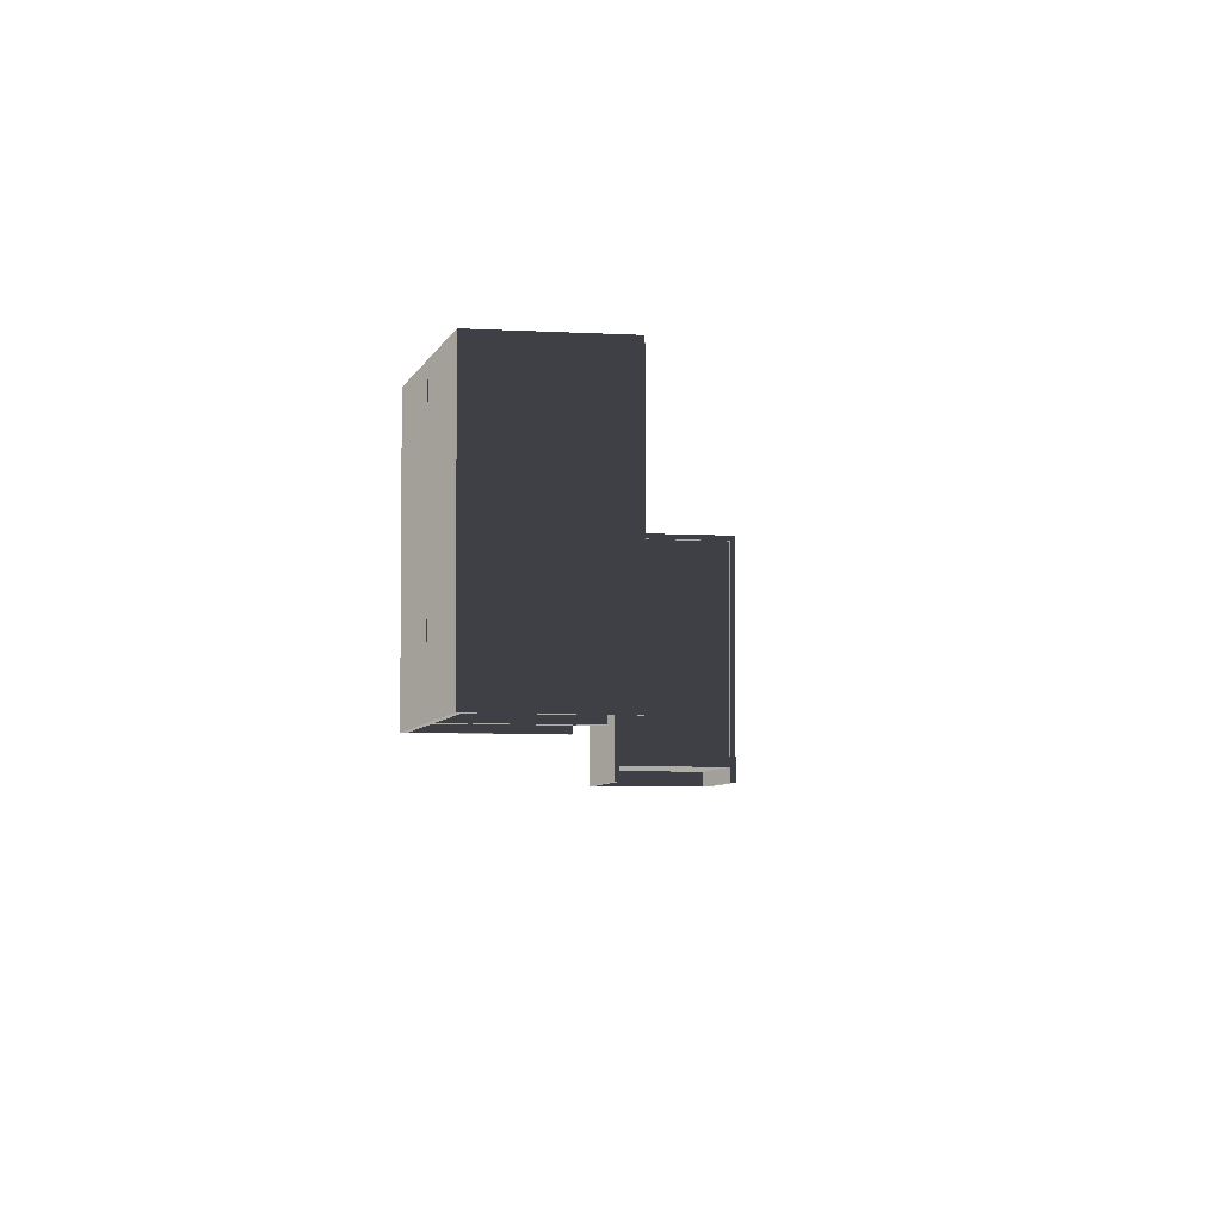
<metadata>
{"format":"obj","ext":"obj","renderer":"f3d","projection":"perspective","resolution":1024,"background":"white","views":[{"elev":-5.1,"azim":33.2,"up":"+Z"}]}
</metadata>
<code>
v -19.34 72.81 2.026
v -19.61 73.08 2.026
v -19.61 73.08 1.651
v -19.34 72.81 1.651
v -19.34 72.81 -14.1
v -13.24 66.72 -14.1
v -13.24 66.72 1.651
v -19.34 72.81 -14.85
v -19.61 73.08 -14.85
v -19.61 73.08 -14.1
v -13.24 66.72 -14.85
v -13.24 66.72 -15.97
v -19.34 72.81 -15.97
v -13.24 66.72 2.026
v -19.61 73.08 -15.97
v -25.44 66.72 2.026
v -25.71 66.45 2.026
v -25.97 66.72 2.026
v -25.71 66.98 2.026
v -19.61 72.55 2.026
v -19.87 72.81 2.026
v -19.34 72.81 2.026
v -19.61 73.08 2.026
v -13.24 66.72 2.026
v -13.51 66.45 2.026
v -19.34 60.62 2.026
v -19.61 60.35 2.026
v -19.34 60.62 -14.1
v -19.34 60.62 -14.85
v -19.61 60.35 -14.85
v -19.61 60.35 -14.1
v -19.61 60.35 1.651
v -19.34 60.62 1.651
v -19.34 60.62 2.026
v -19.61 60.35 2.026
v -19.61 60.35 -15.97
v -19.34 60.62 -15.97
v -19.87 72.81 1.651
v -19.87 72.81 -14.1
v -19.61 73.08 -14.1
v -19.61 73.08 1.651
v -19.61 73.08 -14.85
v -19.87 72.81 -14.85
v -19.61 73.08 -15.97
v -19.87 72.81 -15.97
v -19.87 72.81 2.026
v -19.61 73.08 2.026
v -25.71 66.45 -14.1
v -25.71 66.45 -14.85
v -25.97 66.72 -14.85
v -25.97 66.72 -14.1
v -25.97 66.72 -15.97
v -25.71 66.45 -15.97
v -25.97 66.72 1.651
v -25.71 66.45 1.651
v -19.61 60.35 -14.1
v -19.61 60.35 1.651
v -25.71 66.45 2.026
v -19.61 60.35 2.026
v -25.97 66.72 2.026
v -19.61 60.35 -14.85
v -19.61 60.35 -15.97
v -25.71 66.98 -14.85
v -25.71 66.98 -14.1
v -25.97 66.72 -14.1
v -25.97 66.72 -14.85
v -25.97 66.72 1.651
v -25.71 66.98 1.651
v -25.97 66.72 2.026
v -25.71 66.98 2.026
v -25.71 66.98 -15.97
v -25.97 66.72 -15.97
v -13.51 66.45 1.651
v -13.24 66.72 1.651
v -13.24 66.72 -14.1
v -13.51 66.45 -14.1
v -13.51 66.45 -14.85
v -13.24 66.72 -14.85
v -13.24 66.72 2.026
v -13.51 66.45 2.026
v -13.51 66.45 -15.97
v -13.24 66.72 -15.97
v -13.51 66.45 -14.85
v -13.51 66.45 -15.97
v -19.61 72.55 -15.97
v -19.61 72.55 -14.85
v -19.87 72.81 1.651
v -19.87 72.81 2.026
v -25.71 66.98 2.026
v -25.71 66.98 1.651
v -19.87 72.81 -14.1
v -25.71 66.98 -14.1
v -19.87 72.81 -14.85
v -25.71 66.98 -14.85
v -19.87 72.81 -15.97
v -25.71 66.98 -15.97
v -13.51 66.45 2.026
v -13.51 66.45 1.651
v -19.34 60.62 1.651
v -19.34 60.62 2.026
v -13.51 66.45 -14.1
v -13.51 66.45 -14.85
v -19.34 60.62 -14.85
v -19.34 60.62 -14.1
v -25.44 66.72 -14.85
v -19.34 60.62 -14.85
v -13.51 66.45 -14.85
v -19.61 72.55 -14.85
v -19.61 72.55 -14.85
v -19.61 72.55 -15.97
v -25.44 66.72 -15.97
v -25.44 66.72 -14.85
v -19.61 72.55 -15.97
v -13.51 66.45 -15.97
v -13.24 66.72 -15.97
v -19.34 72.81 -15.97
v -19.87 72.81 -15.97
v -25.71 66.98 -15.97
v -25.44 66.72 -15.97
v -25.97 66.72 -15.97
v -25.71 66.45 -15.97
v -19.34 60.62 -15.97
v -19.61 60.35 -15.97
v -19.61 73.08 -15.97
v -25.44 66.72 -14.85
v -25.44 66.72 -15.97
v -19.34 60.62 -15.97
v -19.34 60.62 -14.85
v -19.61 60.88 1.651
v -13.77 66.72 1.651
v -13.77 66.72 -14.1
v -19.61 60.88 -14.1
v -18.93 61.08 -5.661
v -18.93 61.08 -6.636
v -19.06 61.21 -6.636
v -19.06 61.21 -5.661
v -18.93 61.08 -5.474
v -19.06 61.21 -5.474
v -19.2 61.35 -5.474
v -19.2 61.35 -5.661
v -19.06 61.21 -6.824
v -19.2 61.35 -6.636
v -19.2 61.35 -6.824
v -18.93 61.08 -6.824
v -19.06 61.21 -5.661
v -19.06 61.21 -6.636
v -18.93 61.35 -6.636
v -18.93 61.35 -5.661
v -18.93 61.35 -5.661
v -18.93 61.35 -6.636
v -18.8 61.21 -6.636
v -18.8 61.21 -5.661
v -18.93 61.35 -5.474
v -18.8 61.21 -5.474
v -18.8 61.21 -6.824
v -18.93 61.35 -6.824
v -19.06 61.48 -5.661
v -19.06 61.48 -5.474
v -19.06 61.48 -6.824
v -19.06 61.48 -6.636
v -18.8 61.21 -5.661
v -18.8 61.21 -6.636
v -18.93 61.08 -6.636
v -18.93 61.08 -5.661
v -18.93 61.08 -6.824
v -18.8 61.21 -6.824
v -18.8 61.21 -5.474
v -18.93 61.08 -5.474
v -18.8 61.21 -5.474
v -18.93 61.08 -5.474
v -19.06 61.21 -5.474
v -18.93 61.35 -5.474
v -19.06 61.48 -5.474
v -19.2 61.35 -5.474
v -18.93 61.08 -6.824
v -18.8 61.21 -6.824
v -18.93 61.35 -6.824
v -19.06 61.21 -6.824
v -19.2 61.35 -6.824
v -19.06 61.48 -6.824
v -19.06 61.48 -5.661
v -19.06 61.48 -5.474
v -19.2 61.35 -5.474
v -19.2 61.35 -5.661
v -18.93 61.35 -5.661
v -19.06 61.48 -5.661
v -19.2 61.35 -5.661
v -19.06 61.21 -5.661
v -19.2 61.35 -6.636
v -19.2 61.35 -6.824
v -19.06 61.48 -6.824
v -19.06 61.48 -6.636
v -19.06 61.21 -6.636
v -19.2 61.35 -6.636
v -19.06 61.48 -6.636
v -18.93 61.35 -6.636
v 14.66 -8.281 2.026
v 14.4 -8.546 2.026
v 14.4 -8.546 1.651
v 14.66 -8.281 1.651
v 14.66 -8.281 -14.1
v 14.4 -8.546 -14.1
v 14.4 -8.546 -14.85
v 14.66 -8.281 -14.85
v 14.66 -8.281 -15.97
v 14.4 -8.546 -15.97
v 14.66 -8.281 1.651
v 14.66 -8.281 -14.1
v 20.76 -2.182 -14.1
v 20.76 -2.182 1.651
v 14.66 -8.281 -14.85
v 20.76 -2.182 -14.85
v 20.76 -2.182 -15.97
v 14.66 -8.281 -15.97
v 20.76 -2.182 2.026
v 14.66 -8.281 2.026
v 20.76 -14.38 2.026
v 21.03 -14.64 2.026
v 20.76 -14.91 2.026
v 20.5 -14.64 2.026
v 14.93 -8.546 2.026
v 14.66 -8.811 2.026
v 14.66 -8.281 2.026
v 14.4 -8.546 2.026
v 20.76 -2.182 2.026
v 21.03 -2.447 2.026
v 26.86 -8.28 2.026
v 27.12 -8.546 2.026
v 26.86 -8.28 -14.1
v 26.86 -8.28 -14.85
v 27.12 -8.546 -14.85
v 27.12 -8.546 -14.1
v 27.12 -8.546 1.651
v 26.86 -8.28 1.651
v 26.86 -8.28 2.026
v 27.12 -8.546 2.026
v 21.03 -2.447 2.026
v 21.03 -2.447 1.651
v 21.03 -2.447 -14.1
v 20.76 -2.182 -14.1
v 20.76 -2.182 1.651
v 21.03 -2.447 -14.85
v 20.76 -2.182 -14.85
v 20.76 -2.182 2.026
v 27.12 -8.546 -15.97
v 26.86 -8.28 -15.97
v 21.03 -2.447 -15.97
v 20.76 -2.182 -15.97
v 14.66 -8.811 1.651
v 14.66 -8.811 -14.1
v 14.4 -8.546 -14.1
v 14.4 -8.546 1.651
v 14.4 -8.546 -14.85
v 14.66 -8.811 -14.85
v 14.4 -8.546 -15.97
v 14.66 -8.811 -15.97
v 20.5 -14.64 -14.1
v 20.5 -14.64 -14.85
v 20.76 -14.91 -14.1
v 20.76 -14.91 -14.85
v 20.76 -14.91 1.651
v 20.5 -14.64 1.651
v 20.76 -14.91 2.026
v 20.5 -14.64 2.026
v 14.66 -8.811 2.026
v 14.4 -8.546 2.026
v 20.5 -14.64 -15.97
v 20.76 -14.91 -15.97
v 21.03 -14.64 -14.1
v 21.03 -14.64 -14.85
v 20.76 -14.91 -14.85
v 20.76 -14.91 -14.1
v 20.76 -14.91 -15.97
v 21.03 -14.64 -15.97
v 20.76 -14.91 1.651
v 21.03 -14.64 1.651
v 20.76 -14.91 2.026
v 21.03 -14.64 2.026
v 21.03 -14.64 2.026
v 27.12 -8.546 2.026
v 27.12 -8.546 1.651
v 21.03 -14.64 1.651
v 27.12 -8.546 -14.1
v 21.03 -14.64 -14.1
v 21.03 -14.64 -14.85
v 27.12 -8.546 -14.85
v 21.03 -14.64 -15.97
v 27.12 -8.546 -15.97
v 21.03 -2.447 -14.85
v 21.03 -2.447 -15.97
v 14.93 -8.546 -15.97
v 14.93 -8.546 -14.85
v 20.76 -14.38 -14.85
v 26.86 -8.28 -14.85
v 21.03 -2.447 -14.85
v 14.93 -8.546 -14.85
v 14.93 -8.546 -14.85
v 14.93 -8.546 -15.97
v 20.76 -14.38 -15.97
v 20.76 -14.38 -14.85
v 14.93 -8.546 -15.97
v 21.03 -2.447 -15.97
v 20.76 -2.182 -15.97
v 14.66 -8.281 -15.97
v 14.66 -8.811 -15.97
v 20.5 -14.64 -15.97
v 20.76 -14.38 -15.97
v 20.76 -14.91 -15.97
v 21.03 -14.64 -15.97
v 26.86 -8.28 -15.97
v 27.12 -8.546 -15.97
v 14.4 -8.546 -15.97
v 20.76 -14.38 -14.85
v 20.76 -14.38 -15.97
v 26.86 -8.28 -15.97
v 26.86 -8.28 -14.85
v 26.59 -8.546 1.651
v 20.76 -2.712 1.651
v 20.76 -2.712 -14.1
v 26.59 -8.546 -14.1
v 26.4 -7.87 -5.661
v 26.4 -7.87 -6.636
v 26.26 -8.002 -6.636
v 26.26 -8.002 -5.661
v 26.4 -7.87 -5.474
v 26.26 -8.002 -5.474
v 26.26 -8.002 -6.824
v 26.4 -7.87 -6.824
v 26.26 -8.002 -5.661
v 26.26 -8.002 -6.636
v 26.13 -7.87 -6.636
v 26.13 -7.87 -5.661
v 26.13 -7.87 -5.661
v 26.13 -7.87 -6.636
v 26.26 -7.737 -6.636
v 26.26 -7.737 -5.661
v 26.13 -7.87 -5.474
v 26.26 -7.737 -5.474
v 26.26 -7.737 -6.824
v 26.13 -7.87 -6.824
v 26.26 -7.737 -5.661
v 26.26 -7.737 -6.636
v 26.4 -7.87 -6.636
v 26.4 -7.87 -5.661
v 26.4 -7.87 -6.824
v 26.26 -7.737 -6.824
v 26.26 -7.737 -5.474
v 26.4 -7.87 -5.474
v 26.26 -7.737 -5.474
v 26.4 -7.87 -5.474
v 26.26 -8.002 -5.474
v 26.13 -7.87 -5.474
v 26 -8.002 -5.474
v 26.13 -8.135 -5.474
v 26.26 -8.002 -5.661
v 26.13 -8.135 -5.661
v 26.13 -8.135 -5.474
v 26.26 -8.002 -5.474
v 26.4 -7.87 -6.824
v 26.26 -7.737 -6.824
v 26.13 -7.87 -6.824
v 26.26 -8.002 -6.824
v 26.13 -8.135 -6.824
v 26 -8.002 -6.824
v 26.26 -8.002 -6.824
v 26.13 -8.135 -6.824
v 26.13 -8.135 -6.636
v 26.26 -8.002 -6.636
v 26 -8.002 -5.661
v 26 -8.002 -5.474
v 26.13 -8.135 -5.474
v 26.13 -8.135 -5.661
v 26.13 -7.87 -5.474
v 26 -8.002 -5.474
v 26 -8.002 -5.661
v 26.13 -7.87 -5.661
v 26.13 -7.87 -5.661
v 26 -8.002 -5.661
v 26.13 -8.135 -5.661
v 26.26 -8.002 -5.661
v 26.13 -8.135 -6.636
v 26.13 -8.135 -6.824
v 26 -8.002 -6.824
v 26 -8.002 -6.636
v 26.13 -7.87 -6.636
v 26 -8.002 -6.636
v 26 -8.002 -6.824
v 26.13 -7.87 -6.824
v 26.26 -8.002 -6.636
v 26.13 -8.135 -6.636
v 26 -8.002 -6.636
v 26.13 -7.87 -6.636
v 8.272 -1.89 2.026
v 8.006 -2.155 2.026
v 8.006 -2.155 1.651
v 8.272 -1.89 1.651
v 8.272 -1.89 -14.1
v 8.006 -2.155 -14.1
v 8.006 -2.155 -14.85
v 8.272 -1.89 -14.85
v 8.272 -1.89 -15.97
v 8.006 -2.155 -15.97
v 8.272 -1.89 1.651
v 8.272 -1.89 -14.1
v 14.37 4.209 -14.1
v 14.37 4.209 1.651
v 8.272 -1.89 -14.85
v 14.37 4.209 -14.85
v 14.37 4.209 -15.97
v 8.272 -1.89 -15.97
v 14.37 4.209 2.026
v 8.272 -1.89 2.026
v 14.37 -7.988 2.026
v 14.64 -8.254 2.026
v 14.37 -8.519 2.026
v 14.11 -8.254 2.026
v 8.537 -2.155 2.026
v 8.271 -2.42 2.026
v 8.272 -1.89 2.026
v 8.006 -2.155 2.026
v 14.37 4.209 2.026
v 14.64 3.944 2.026
v 20.47 -1.89 2.026
v 20.73 -2.155 2.026
v 20.47 -1.89 -14.1
v 20.47 -1.89 -14.85
v 20.73 -2.155 -14.85
v 20.73 -2.155 -14.1
v 20.73 -2.155 1.651
v 20.47 -1.89 1.651
v 20.47 -1.89 2.026
v 20.73 -2.155 2.026
v 14.64 3.944 2.026
v 14.64 3.944 1.651
v 14.64 3.944 -14.1
v 14.37 4.209 -14.1
v 14.37 4.209 1.651
v 14.64 3.944 -14.85
v 14.37 4.209 -14.85
v 14.37 4.209 2.026
v 20.73 -2.155 -15.97
v 20.47 -1.89 -15.97
v 14.64 3.944 -15.97
v 14.37 4.209 -15.97
v 8.271 -2.42 1.651
v 8.271 -2.42 -14.1
v 8.006 -2.155 -14.1
v 8.006 -2.155 1.651
v 8.006 -2.155 -14.85
v 8.271 -2.42 -14.85
v 8.006 -2.155 -15.97
v 8.271 -2.42 -15.97
v 14.11 -8.254 -14.1
v 14.11 -8.254 -14.85
v 14.37 -8.519 -14.1
v 14.37 -8.519 -14.85
v 14.37 -8.519 1.651
v 14.11 -8.254 1.651
v 14.37 -8.519 2.026
v 14.11 -8.254 2.026
v 8.271 -2.42 2.026
v 8.006 -2.155 2.026
v 14.11 -8.254 -15.97
v 14.37 -8.519 -15.97
v 14.64 -8.254 -14.1
v 14.64 -8.254 -14.85
v 14.37 -8.519 -14.85
v 14.37 -8.519 -14.1
v 14.37 -8.519 -15.97
v 14.64 -8.254 -15.97
v 14.37 -8.519 1.651
v 14.64 -8.254 1.651
v 14.37 -8.519 2.026
v 14.64 -8.254 2.026
v 14.64 -8.254 2.026
v 20.73 -2.155 2.026
v 20.73 -2.155 1.651
v 14.64 -8.254 1.651
v 20.73 -2.155 -14.1
v 14.64 -8.254 -14.1
v 14.64 -8.254 -14.85
v 20.73 -2.155 -14.85
v 14.64 -8.254 -15.97
v 20.73 -2.155 -15.97
v 14.64 3.944 -14.85
v 14.64 3.944 -15.97
v 8.537 -2.155 -15.97
v 8.537 -2.155 -14.85
v 14.37 -7.988 -14.85
v 20.47 -1.89 -14.85
v 14.64 3.944 -14.85
v 8.537 -2.155 -14.85
v 8.537 -2.155 -14.85
v 8.537 -2.155 -15.97
v 14.37 -7.988 -15.97
v 14.37 -7.988 -14.85
v 8.537 -2.155 -15.97
v 14.64 3.944 -15.97
v 14.37 4.209 -15.97
v 8.272 -1.89 -15.97
v 8.271 -2.42 -15.97
v 14.11 -8.254 -15.97
v 14.37 -7.988 -15.97
v 14.37 -8.519 -15.97
v 14.64 -8.254 -15.97
v 20.47 -1.89 -15.97
v 20.73 -2.155 -15.97
v 8.006 -2.155 -15.97
v 14.37 -7.988 -14.85
v 14.37 -7.988 -15.97
v 20.47 -1.89 -15.97
v 20.47 -1.89 -14.85
v 20.2 -2.155 1.651
v 14.37 3.679 1.651
v 14.37 3.679 -14.1
v 20.2 -2.155 -14.1
v 20 -1.479 -5.661
v 20 -1.479 -6.636
v 19.87 -1.612 -6.636
v 19.87 -1.612 -5.661
v 20 -1.479 -5.474
v 19.87 -1.612 -5.474
v 19.74 -1.744 -5.474
v 19.74 -1.744 -5.661
v 19.87 -1.612 -6.824
v 19.74 -1.744 -6.636
v 19.74 -1.744 -6.824
v 20 -1.479 -6.824
v 19.87 -1.612 -5.661
v 19.87 -1.612 -6.636
v 19.74 -1.479 -6.636
v 19.74 -1.479 -5.661
v 19.74 -1.479 -5.661
v 19.74 -1.479 -6.636
v 19.87 -1.346 -6.636
v 19.87 -1.346 -5.661
v 19.74 -1.479 -5.474
v 19.87 -1.346 -5.474
v 19.87 -1.346 -6.824
v 19.74 -1.479 -6.824
v 19.61 -1.611 -5.661
v 19.61 -1.611 -5.474
v 19.61 -1.611 -6.824
v 19.61 -1.611 -6.636
v 19.87 -1.346 -5.661
v 19.87 -1.346 -6.636
v 20 -1.479 -6.636
v 20 -1.479 -5.661
v 20 -1.479 -6.824
v 19.87 -1.346 -6.824
v 19.87 -1.346 -5.474
v 20 -1.479 -5.474
v 19.87 -1.346 -5.474
v 20 -1.479 -5.474
v 19.87 -1.612 -5.474
v 19.74 -1.479 -5.474
v 19.61 -1.611 -5.474
v 19.74 -1.744 -5.474
v 20 -1.479 -6.824
v 19.87 -1.346 -6.824
v 19.74 -1.479 -6.824
v 19.87 -1.612 -6.824
v 19.74 -1.744 -6.824
v 19.61 -1.611 -6.824
v 19.61 -1.611 -5.661
v 19.61 -1.611 -5.474
v 19.74 -1.744 -5.474
v 19.74 -1.744 -5.661
v 19.74 -1.479 -5.661
v 19.61 -1.611 -5.661
v 19.74 -1.744 -5.661
v 19.87 -1.612 -5.661
v 19.74 -1.744 -6.636
v 19.74 -1.744 -6.824
v 19.61 -1.611 -6.824
v 19.61 -1.611 -6.636
v 19.87 -1.612 -6.636
v 19.74 -1.744 -6.636
v 19.61 -1.611 -6.636
v 19.74 -1.479 -6.636
g Hero_home_interior_37098_112
f 1 3 2
f 1 4 3
f 3 4 5
f 4 6 5
f 4 7 6
f 6 8 5
f 5 8 9
f 5 9 10
f 3 5 10
f 6 11 8
f 8 11 12
f 8 12 13
f 9 8 13
f 4 14 7
f 4 1 14
f 9 13 15
f 16 18 17
f 16 19 18
f 20 19 16
f 20 21 19
f 22 21 20
f 22 23 21
f 24 22 20
f 24 20 25
f 25 20 16
f 25 16 26
f 26 16 17
f 26 17 27
f 28 30 29
f 28 31 30
f 32 31 28
f 32 28 33
f 34 32 33
f 34 35 32
f 29 30 36
f 29 36 37
f 38 40 39
f 38 41 40
f 42 39 40
f 42 43 39
f 43 42 44
f 43 44 45
f 41 38 46
f 41 46 47
f 48 50 49
f 48 51 50
f 49 50 52
f 49 52 53
f 54 51 48
f 54 48 55
f 55 48 56
f 56 48 49
f 55 56 57
f 58 55 57
f 58 57 59
f 60 55 58
f 60 54 55
f 56 49 61
f 61 49 53
f 61 53 62
f 63 65 64
f 63 66 65
f 67 64 65
f 67 68 64
f 68 67 69
f 68 69 70
f 66 63 71
f 66 71 72
f 73 75 74
f 73 76 75
f 75 76 77
f 75 77 78
f 79 73 74
f 79 80 73
f 78 77 81
f 78 81 82
f 83 85 84
f 83 86 85
f 87 89 88
f 87 90 89
f 90 87 91
f 90 91 92
f 93 92 91
f 93 94 92
f 94 93 95
f 94 95 96
f 97 99 98
f 97 100 99
f 101 103 102
f 101 104 103
f 105 107 106
f 105 108 107
f 109 111 110
f 109 112 111
f 113 115 114
f 113 116 115
f 117 116 113
f 118 117 113
f 118 113 119
f 120 118 119
f 120 119 121
f 121 119 122
f 121 122 123
f 117 124 116
f 125 127 126
f 125 128 127
f 129 131 130
f 129 132 131
f 133 135 134
f 133 136 135
f 136 133 137
f 136 137 138
f 136 138 139
f 136 139 140
f 134 135 141
f 141 135 142
f 141 142 143
f 134 141 144
f 145 147 146
f 145 148 147
f 149 151 150
f 149 152 151
f 152 149 153
f 152 153 154
f 150 151 155
f 150 155 156
f 153 149 157
f 153 157 158
f 150 156 159
f 150 159 160
f 161 163 162
f 161 164 163
f 162 163 165
f 162 165 166
f 164 161 167
f 164 167 168
f 169 171 170
f 169 172 171
f 171 172 173
f 171 173 174
f 175 177 176
f 175 178 177
f 177 178 179
f 177 179 180
f 181 183 182
f 181 184 183
f 185 187 186
f 185 188 187
f 189 191 190
f 189 192 191
f 193 195 194
f 193 196 195
f 197 199 198
f 197 200 199
f 199 200 201
f 199 201 202
f 201 203 202
f 201 204 203
f 203 204 205
f 203 205 206
f 207 209 208
f 207 210 209
f 209 211 208
f 209 212 211
f 211 212 213
f 211 213 214
f 207 215 210
f 207 216 215
f 217 219 218
f 217 220 219
f 221 220 217
f 221 222 220
f 223 222 221
f 223 224 222
f 225 223 221
f 225 221 226
f 226 221 217
f 226 217 227
f 227 217 218
f 227 218 228
f 229 231 230
f 229 232 231
f 233 232 229
f 233 229 234
f 235 233 234
f 235 236 233
f 237 235 234
f 237 234 238
f 239 229 230
f 238 239 240
f 238 240 241
f 239 230 242
f 240 239 242
f 240 242 243
f 244 238 241
f 244 237 238
f 230 231 245
f 230 245 246
f 243 242 247
f 243 247 248
f 249 251 250
f 249 252 251
f 253 250 251
f 253 254 250
f 254 253 255
f 254 255 256
f 254 257 250
f 254 258 257
f 258 254 256
f 258 259 257
f 258 260 259
f 261 257 259
f 261 262 257
f 262 250 257
f 262 249 250
f 262 261 263
f 262 263 264
f 249 262 264
f 249 264 265
f 252 265 266
f 252 249 265
f 258 256 267
f 260 258 267
f 260 267 268
f 269 271 270
f 269 272 271
f 270 271 273
f 270 273 274
f 275 272 269
f 275 269 276
f 277 275 276
f 277 276 278
f 279 281 280
f 279 282 281
f 282 283 281
f 282 284 283
f 283 284 285
f 283 285 286
f 286 285 287
f 286 287 288
f 289 291 290
f 289 292 291
f 293 295 294
f 293 296 295
f 297 299 298
f 297 300 299
f 301 303 302
f 301 304 303
f 305 304 301
f 306 305 301
f 306 301 307
f 308 306 307
f 308 307 309
f 309 307 310
f 309 310 311
f 305 312 304
f 313 315 314
f 313 316 315
f 317 319 318
f 317 320 319
f 321 323 322
f 321 324 323
f 324 321 325
f 324 325 326
f 322 323 327
f 322 327 328
f 329 331 330
f 329 332 331
f 333 335 334
f 333 336 335
f 336 333 337
f 336 337 338
f 334 335 339
f 334 339 340
f 341 343 342
f 341 344 343
f 342 343 345
f 342 345 346
f 344 341 347
f 344 347 348
f 349 351 350
f 349 352 351
f 351 352 353
f 351 353 354
f 355 357 356
f 355 358 357
f 359 361 360
f 359 362 361
f 361 362 363
f 361 363 364
f 365 367 366
f 365 368 367
f 369 371 370
f 369 372 371
f 373 375 374
f 373 376 375
f 377 379 378
f 377 380 379
f 381 383 382
f 381 384 383
f 385 387 386
f 385 388 387
f 389 391 390
f 389 392 391
f 393 395 394
f 393 396 395
f 395 396 397
f 395 397 398
f 397 399 398
f 397 400 399
f 399 400 401
f 399 401 402
f 403 405 404
f 403 406 405
f 405 407 404
f 405 408 407
f 407 408 409
f 407 409 410
f 403 411 406
f 403 412 411
f 413 415 414
f 413 416 415
f 417 416 413
f 417 418 416
f 419 418 417
f 419 420 418
f 421 419 417
f 421 417 422
f 422 417 413
f 422 413 423
f 423 413 414
f 423 414 424
f 425 427 426
f 425 428 427
f 429 428 425
f 429 425 430
f 431 429 430
f 431 432 429
f 433 431 430
f 433 430 434
f 435 425 426
f 434 435 436
f 434 436 437
f 435 426 438
f 436 435 438
f 436 438 439
f 440 434 437
f 440 433 434
f 426 427 441
f 426 441 442
f 439 438 443
f 439 443 444
f 445 447 446
f 445 448 447
f 449 446 447
f 449 450 446
f 450 449 451
f 450 451 452
f 450 453 446
f 450 454 453
f 454 450 452
f 454 455 453
f 454 456 455
f 457 453 455
f 457 458 453
f 458 446 453
f 458 445 446
f 458 457 459
f 458 459 460
f 445 458 460
f 445 460 461
f 448 461 462
f 448 445 461
f 454 452 463
f 456 454 463
f 456 463 464
f 465 467 466
f 465 468 467
f 466 467 469
f 466 469 470
f 471 468 465
f 471 465 472
f 473 471 472
f 473 472 474
f 475 477 476
f 475 478 477
f 478 479 477
f 478 480 479
f 479 480 481
f 479 481 482
f 482 481 483
f 482 483 484
f 485 487 486
f 485 488 487
f 489 491 490
f 489 492 491
f 493 495 494
f 493 496 495
f 497 499 498
f 497 500 499
f 501 500 497
f 502 501 497
f 502 497 503
f 504 502 503
f 504 503 505
f 505 503 506
f 505 506 507
f 501 508 500
f 509 511 510
f 509 512 511
f 513 515 514
f 513 516 515
f 517 519 518
f 517 520 519
f 520 517 521
f 520 521 522
f 520 522 523
f 520 523 524
f 518 519 525
f 525 519 526
f 525 526 527
f 518 525 528
f 529 531 530
f 529 532 531
f 533 535 534
f 533 536 535
f 536 533 537
f 536 537 538
f 534 535 539
f 534 539 540
f 537 533 541
f 537 541 542
f 534 540 543
f 534 543 544
f 545 547 546
f 545 548 547
f 546 547 549
f 546 549 550
f 548 545 551
f 548 551 552
f 553 555 554
f 553 556 555
f 555 556 557
f 555 557 558
f 559 561 560
f 559 562 561
f 561 562 563
f 561 563 564
f 565 567 566
f 565 568 567
f 569 571 570
f 569 572 571
f 573 575 574
f 573 576 575
f 577 579 578
f 577 580 579

</code>
